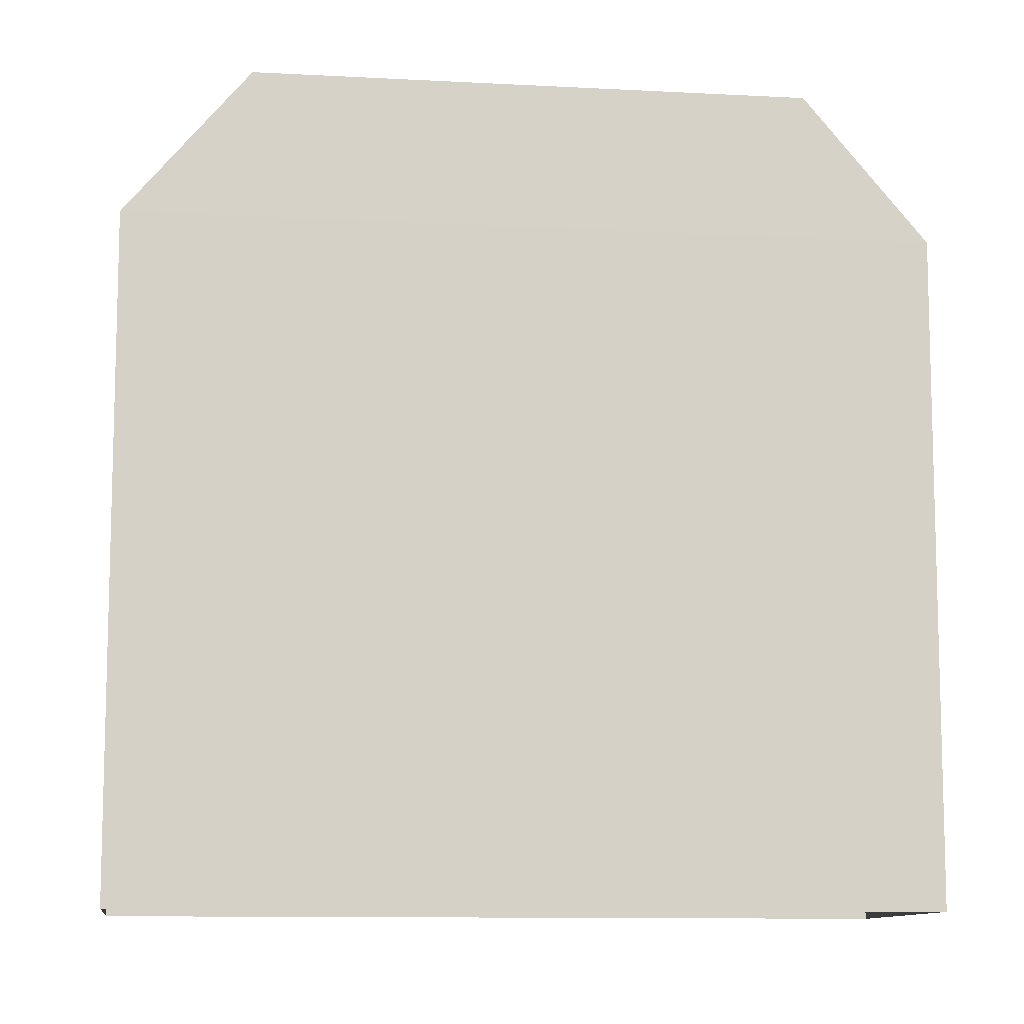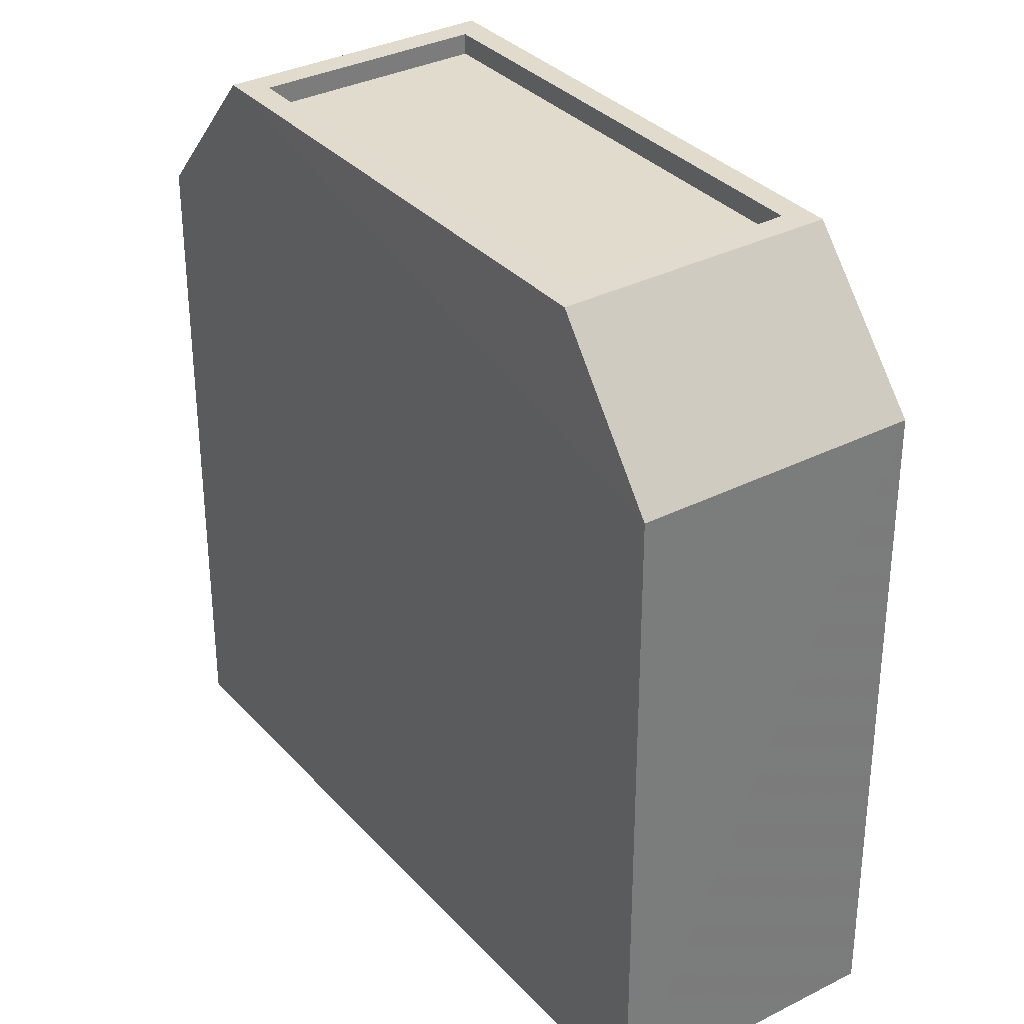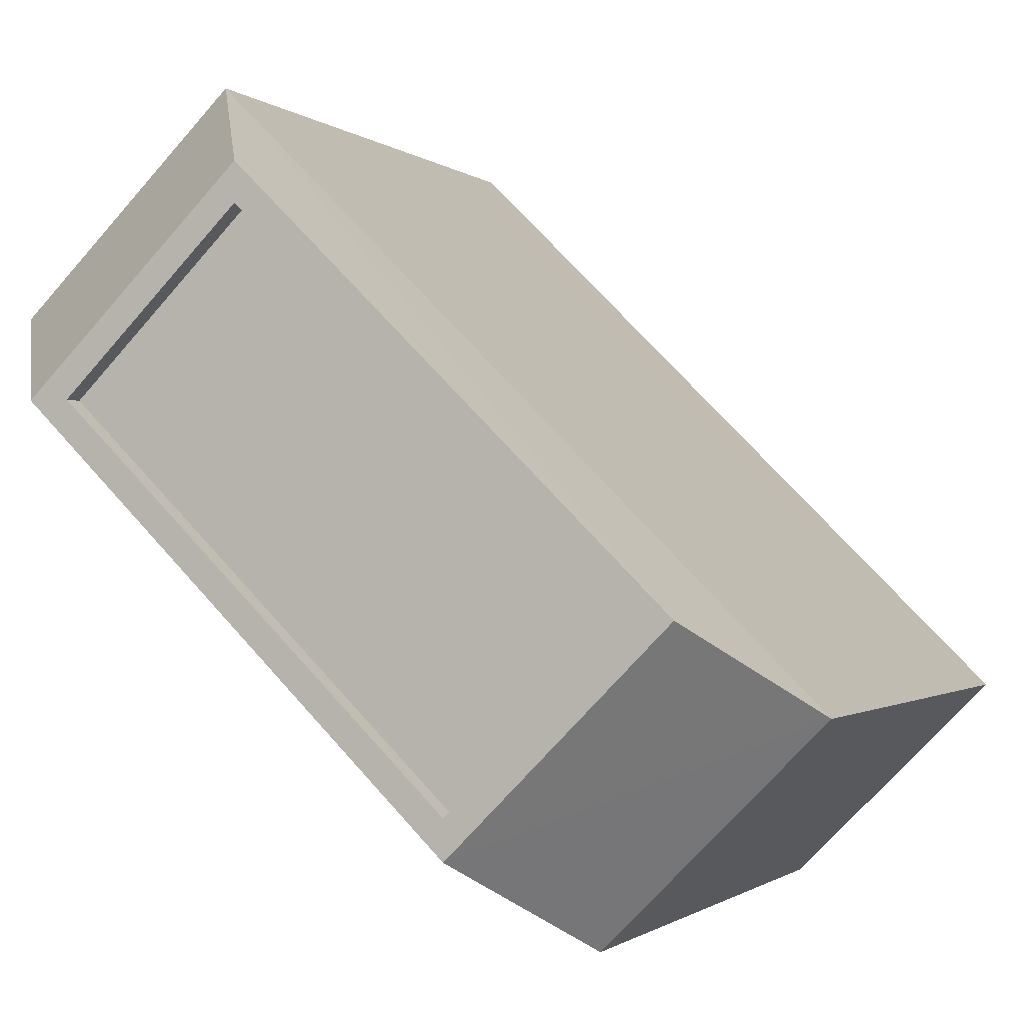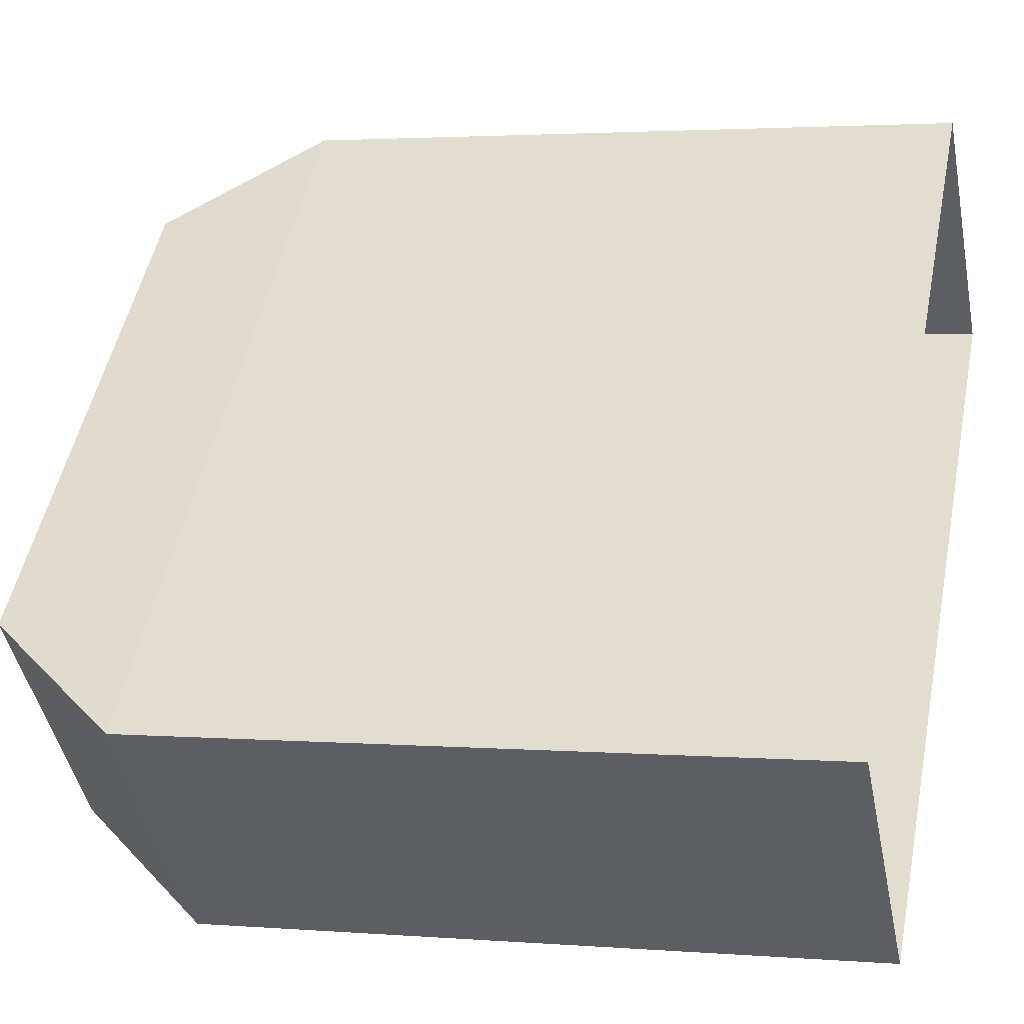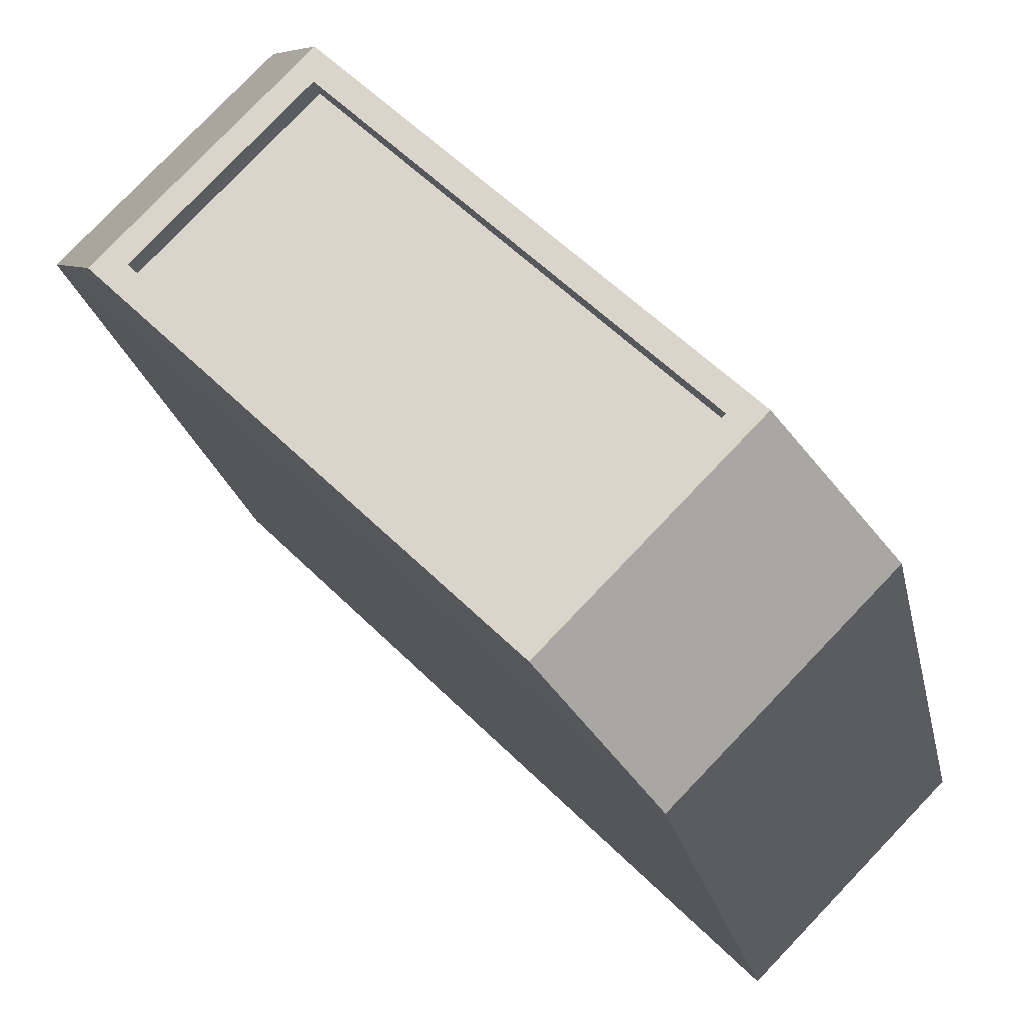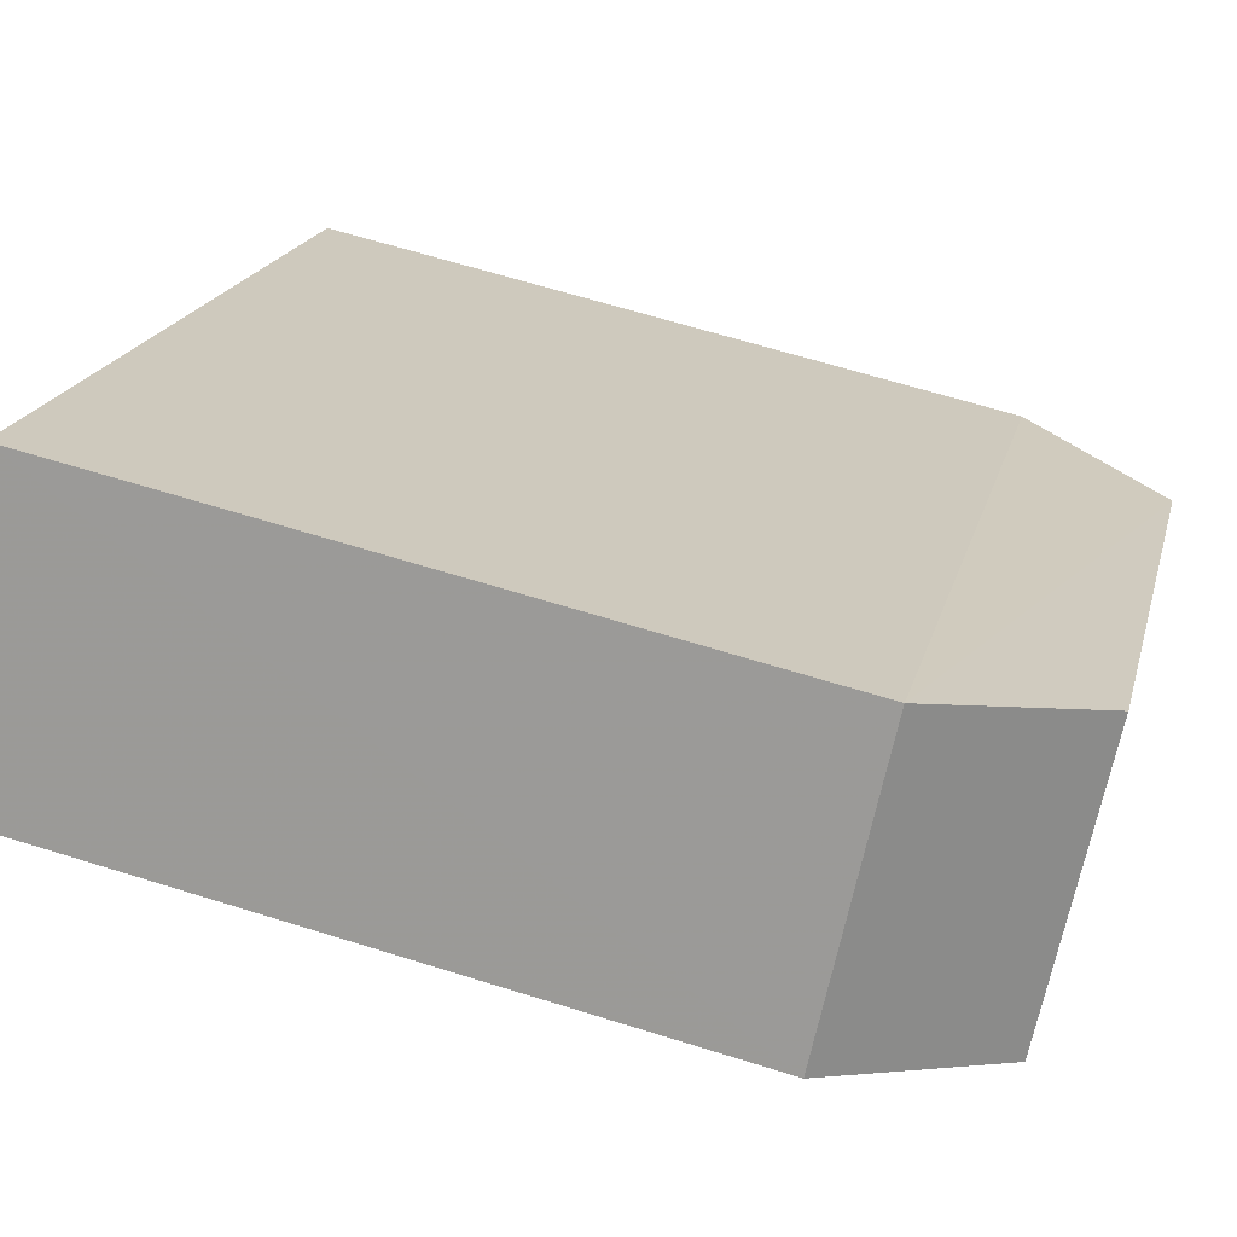
<metadata>
{"format":"obj","ext":"obj","renderer":"f3d","projection":"perspective","resolution":1024,"background":"white","views":[{"elev":-10.3,"azim":-52.6,"up":"+Z"},{"elev":33.3,"azim":-169.8,"up":"+Z"},{"elev":-1.0,"azim":21.1,"up":"+Y"},{"elev":2.5,"azim":105.7,"up":"+Y"},{"elev":-22.0,"azim":11.4,"up":"+Y"},{"elev":64.0,"azim":-72.4,"up":"+Y"}]}
</metadata>
<code>
v -5456 -3.674e+04 1.866
v -5449 -3.675e+04 1.864
v -5451 -3.675e+04 1.863
v -5458 -3.674e+04 1.866
v -5449 -3.675e+04 9.628
v -5452 -3.675e+04 11.35
v -5451 -3.675e+04 9.627
v -5450 -3.675e+04 11.35
v -5458 -3.674e+04 9.63
v -5455 -3.674e+04 11.35
v -5456 -3.674e+04 9.63
v -5457 -3.675e+04 11.35
v -5457 -3.675e+04 11.35
v -5452 -3.675e+04 11.35
v -5455 -3.674e+04 11.1
v -5457 -3.675e+04 11.1
v -5452 -3.675e+04 11.1
v -5451 -3.675e+04 11.1
v -5451 -3.675e+04 11.35
v -5455 -3.674e+04 11.35
f 1 2 3
f 4 1 3
f 5 6 7
f 8 6 5
f 9 10 11
f 12 10 9
f 13 12 6
f 14 13 6
f 15 16 17
f 18 15 17
f 6 8 19
f 10 12 13
f 10 19 8
f 6 19 14
f 20 10 13
f 19 10 20
f 7 4 3
f 7 9 4
f 9 1 4
f 9 11 1
f 5 2 1
f 11 5 1
f 7 3 2
f 5 7 2
f 7 12 9
f 6 12 7
f 10 8 11
f 11 8 5
f 14 18 17
f 14 19 18
f 14 17 16
f 13 14 16
f 13 16 15
f 20 13 15
f 19 15 18
f 19 20 15

</code>
